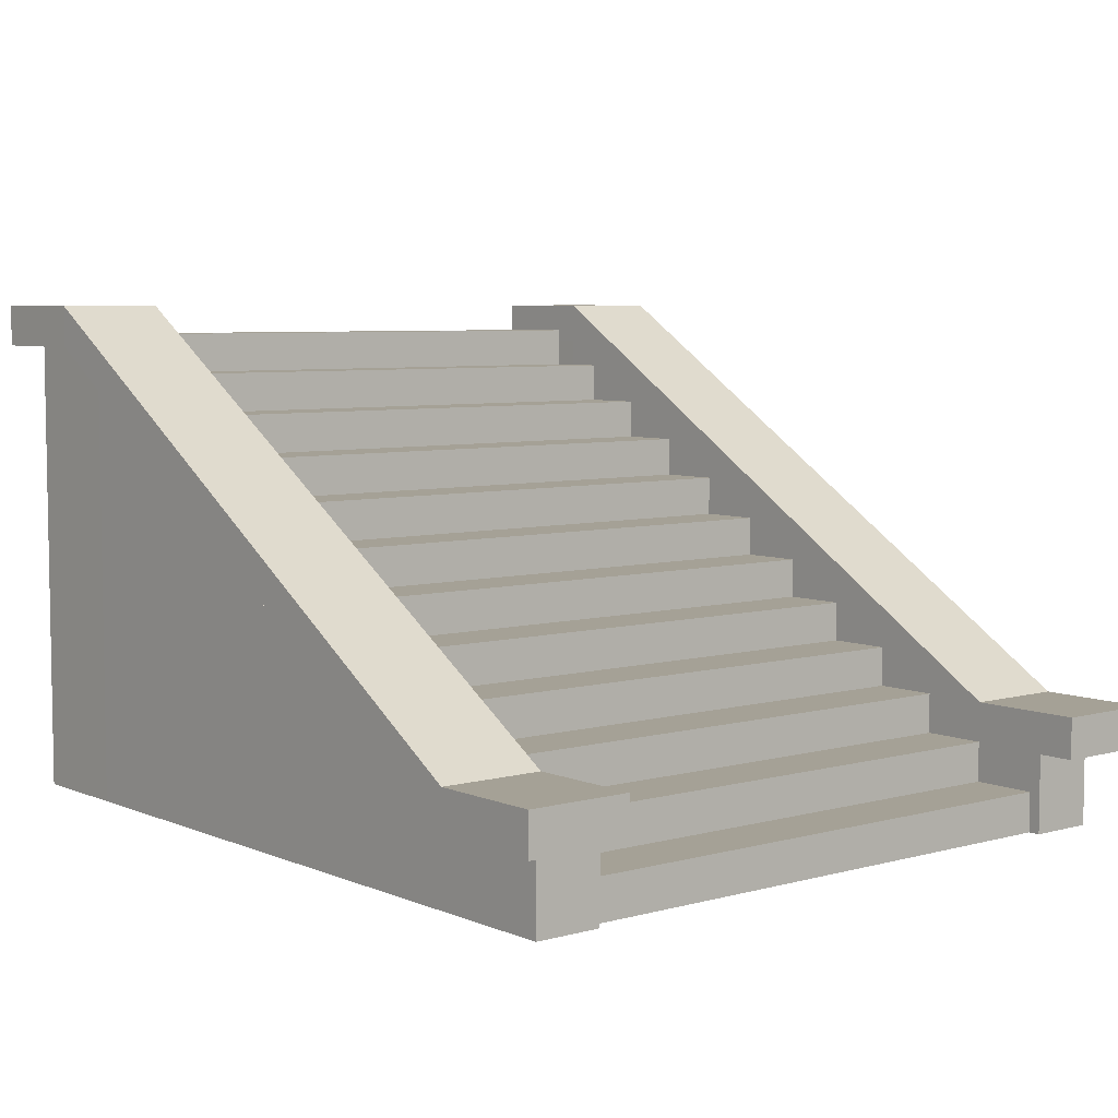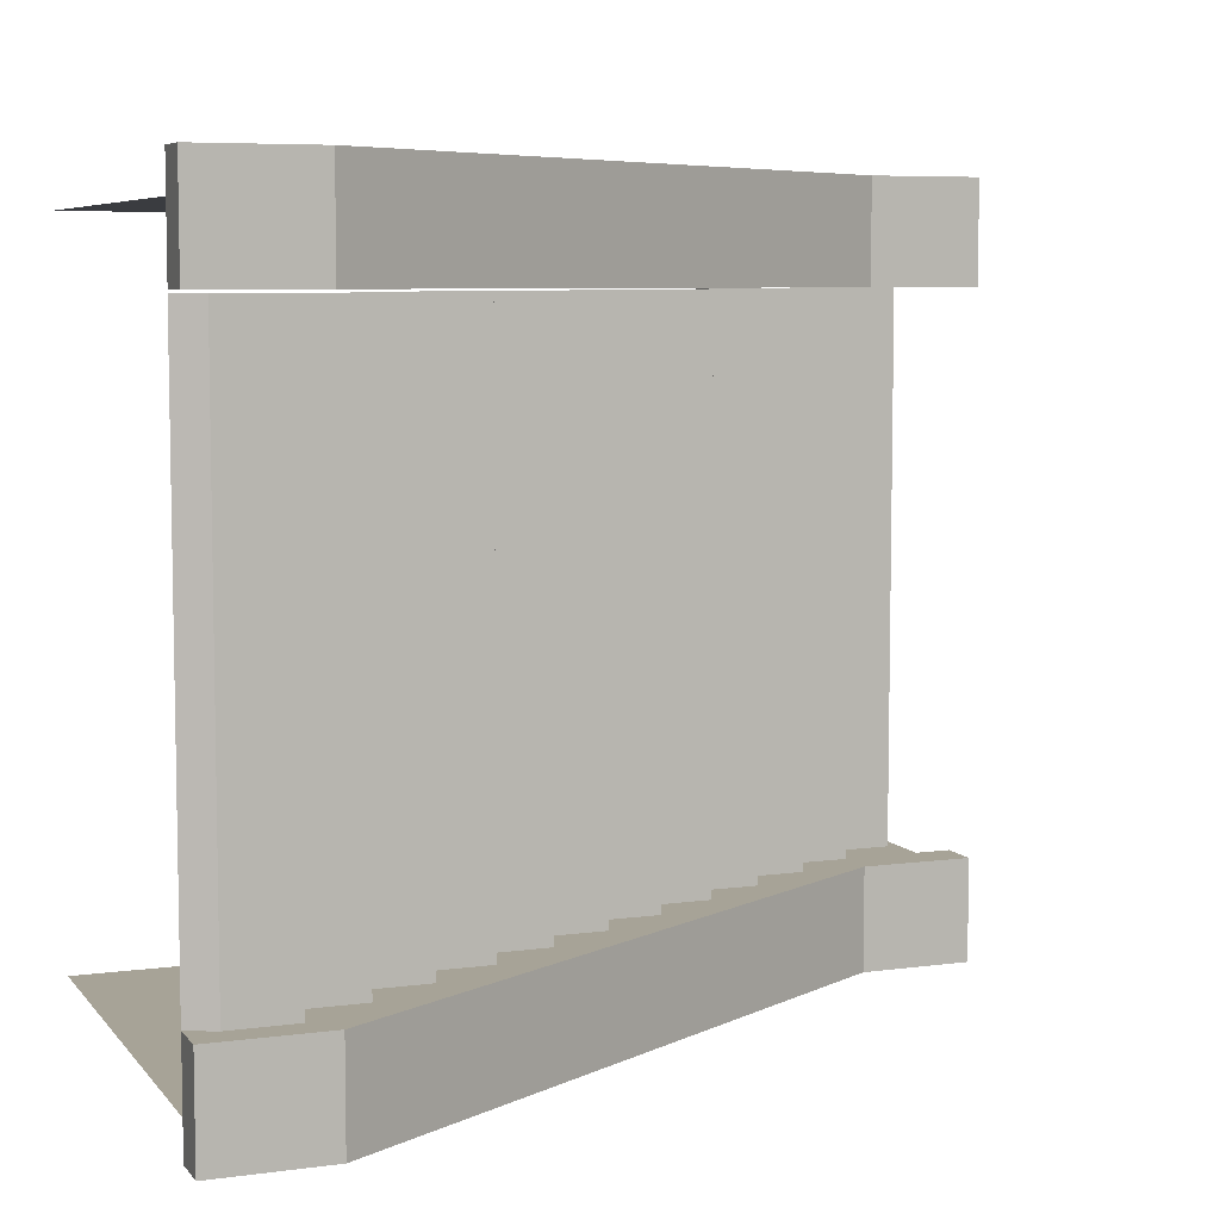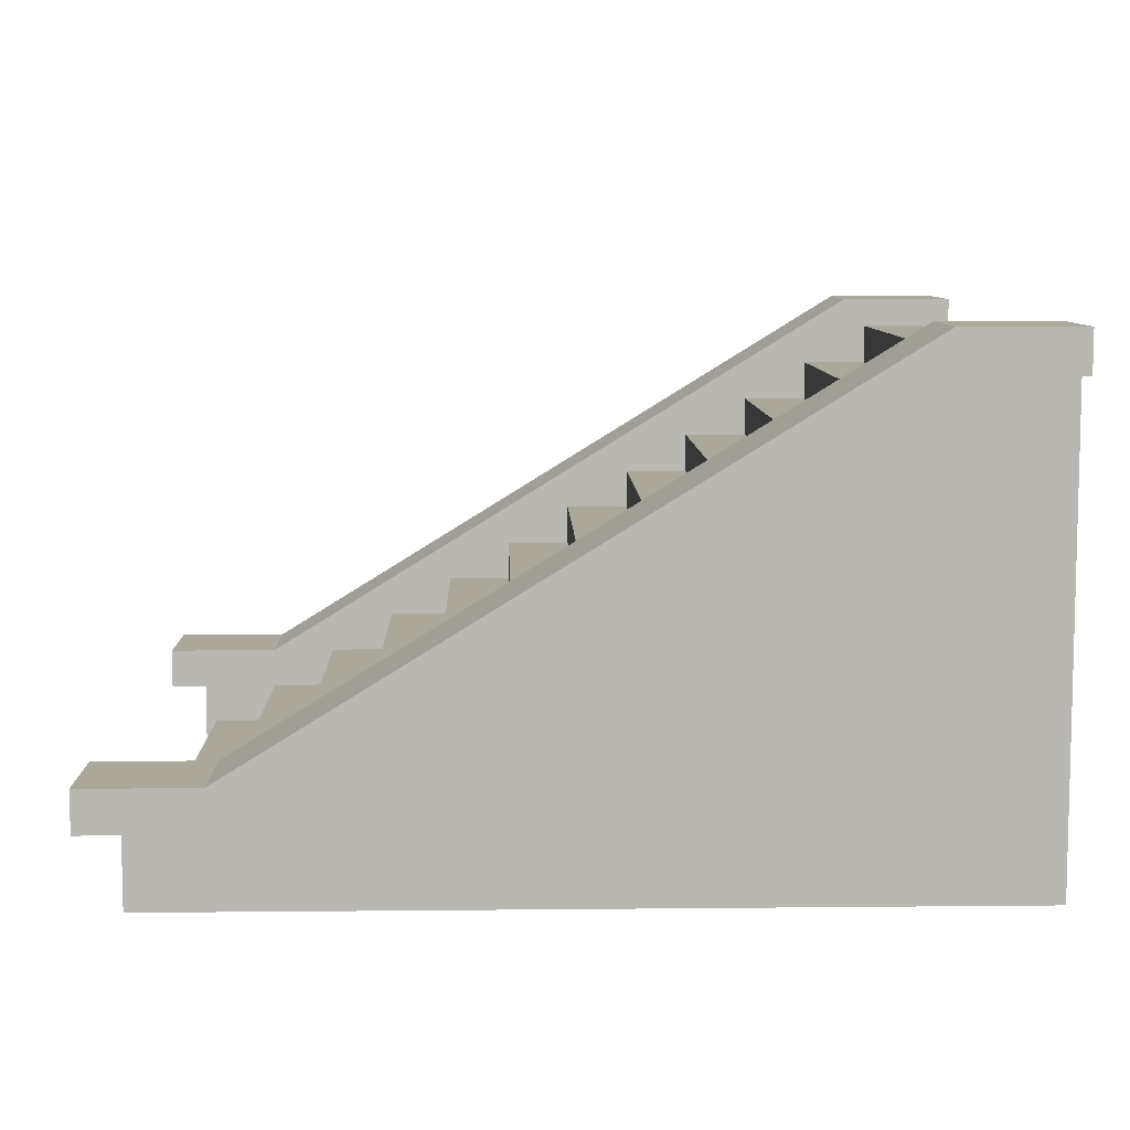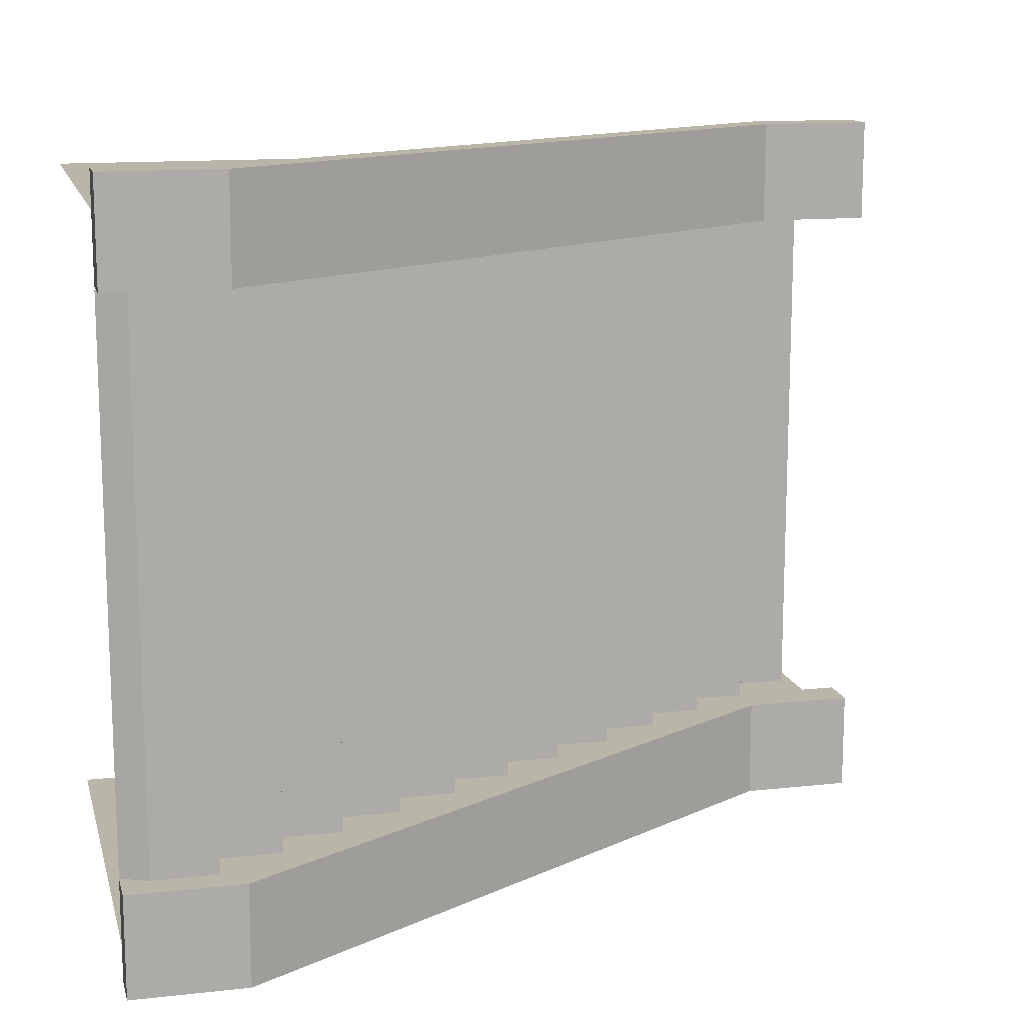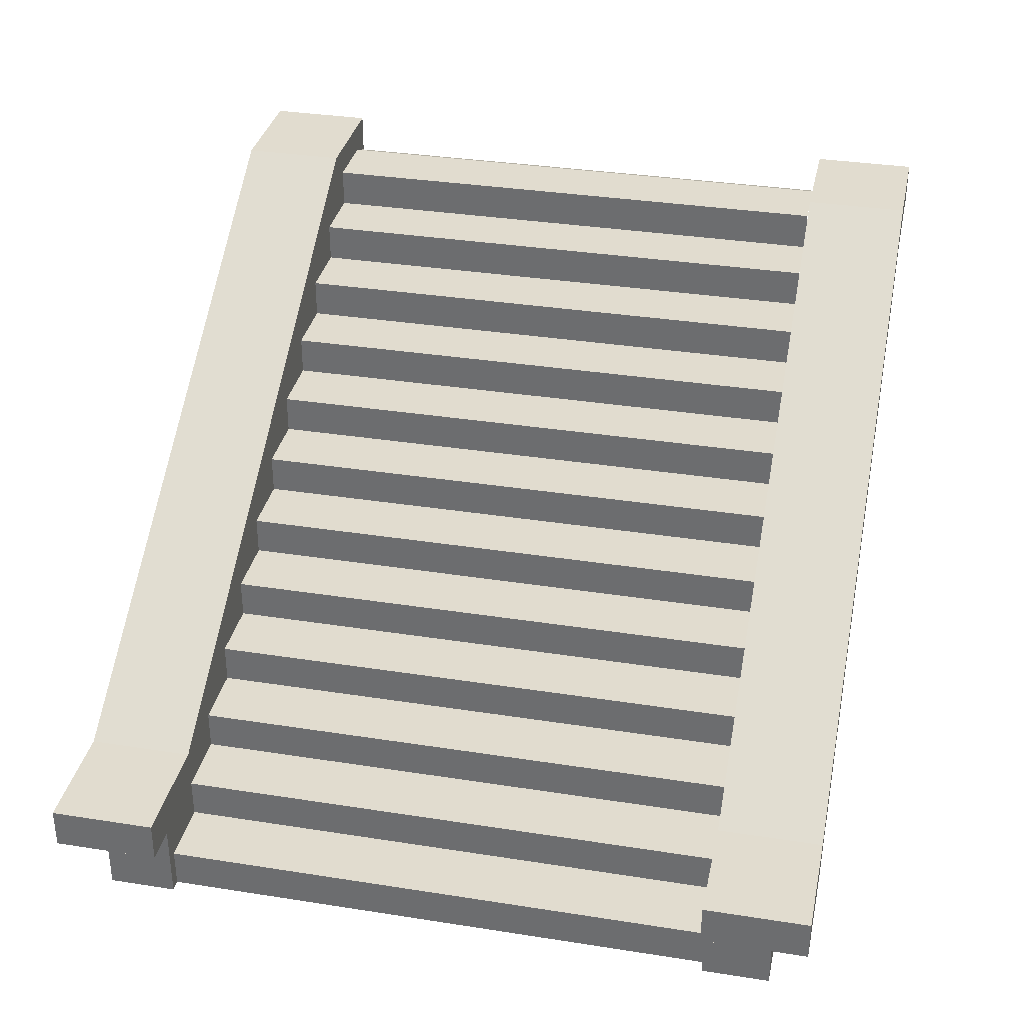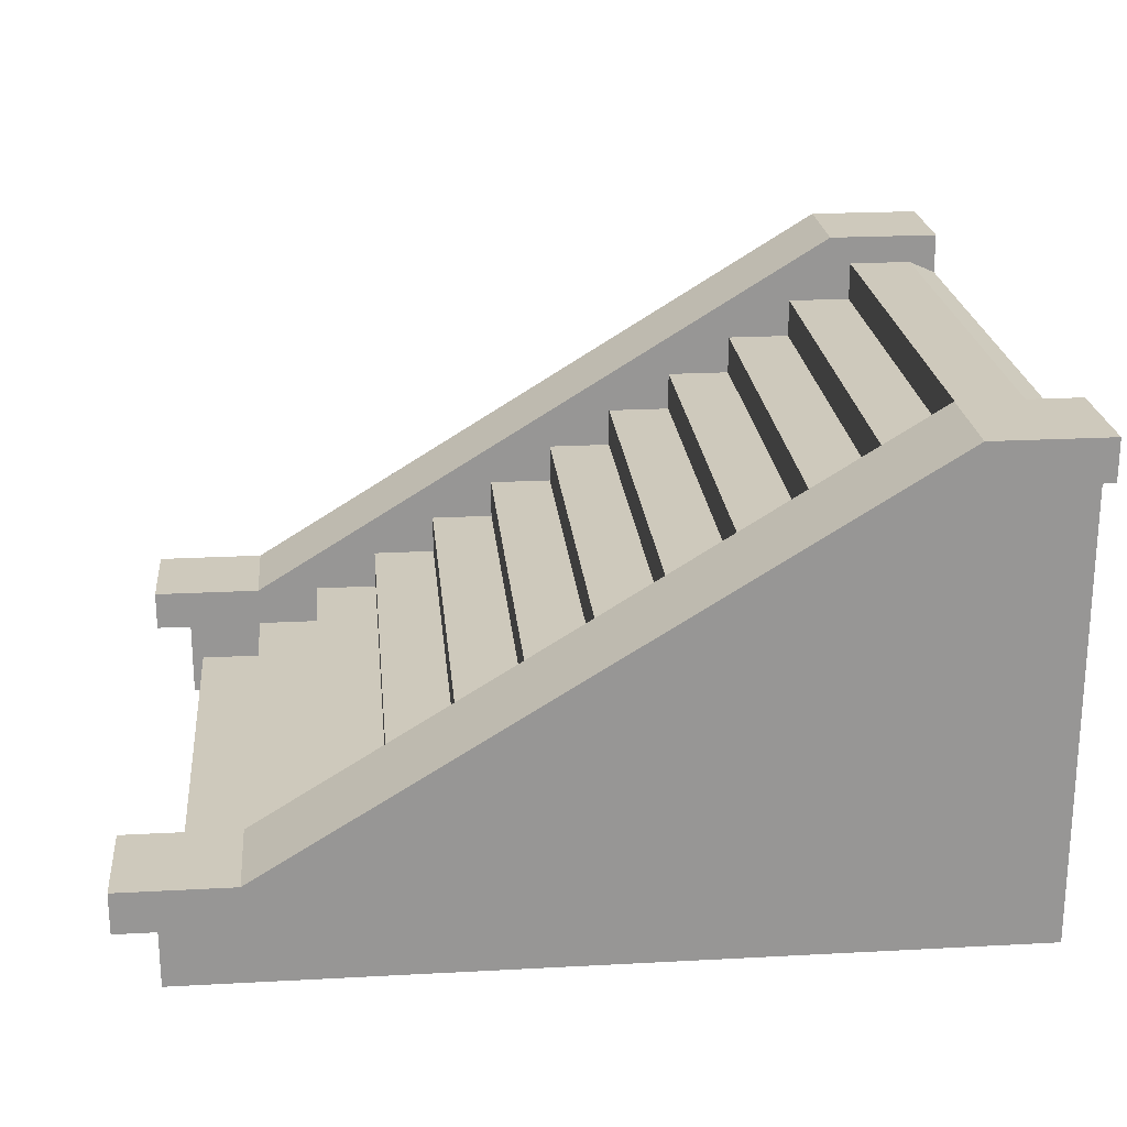
<metadata>
{"format":"obj","ext":"obj","renderer":"f3d","projection":"perspective","resolution":1024,"background":"white","views":[{"elev":6.1,"azim":-129.2,"up":"+Y"},{"elev":6.7,"azim":158.6,"up":"+Z"},{"elev":8.2,"azim":-1.6,"up":"+Y"},{"elev":13.5,"azim":166.1,"up":"+Z"},{"elev":34.2,"azim":-78.0,"up":"+Y"},{"elev":22.4,"azim":-5.3,"up":"+Y"}]}
</metadata>
<code>
o Concrete_stairs
v -0.2232 1.373 0.9699
v -0.2232 1.373 0.9699
v -0.2232 1.373 -0.8574
v -0.2232 1.373 -0.8574
v -0.2232 1.242 -0.8566
v -0.2232 1.242 -0.8566
v -0.2232 1.242 0.9708
v -0.2232 1.242 0.9708
v -0.007986 1.373 0.9699
v -0.007986 1.373 0.9699
v -0.007986 1.373 -0.8574
v -0.007986 1.373 -0.8574
v -0.4384 1.242 0.9708
v -0.4384 1.242 0.9708
v -0.4385 1.242 -0.8566
v -0.4385 1.242 -0.8566
v -0.4385 1.111 -0.8557
v -0.4385 1.111 -0.8557
v -0.4384 1.111 0.9716
v -0.4384 1.111 0.9716
v -0.6537 1.111 0.9716
v -0.6537 1.111 0.9716
v -0.6537 1.111 -0.8557
v -0.6537 1.111 -0.8557
v -0.6537 0.9793 -0.8549
v -0.6537 0.9793 -0.8549
v -0.6537 0.9793 0.9725
v -0.6537 0.9793 0.9725
v -0.8689 0.9793 0.9725
v -0.8689 0.9793 0.9725
v -0.8689 0.9793 -0.8549
v -0.8689 0.9793 -0.8549
v -0.8689 0.848 -0.854
v -0.8689 0.848 -0.854
v -0.8689 0.848 0.9733
v -0.8689 0.848 0.9733
v -1.084 0.848 0.9733
v -1.084 0.848 0.9733
v -1.084 0.848 -0.854
v -1.084 0.848 -0.854
v -1.084 0.7168 -0.8532
v -1.084 0.7168 -0.8532
v -1.084 0.7168 0.9742
v -1.084 0.7168 0.9742
v -1.299 0.7168 0.9742
v -1.299 0.7168 0.9742
v -1.299 0.7168 -0.8532
v -1.299 0.7168 -0.8532
v -1.299 0.5855 -0.8523
v -1.299 0.5855 -0.8523
v -1.299 0.5855 0.9751
v -1.299 0.5855 0.9751
v -1.515 0.5855 0.9751
v -1.515 0.5855 0.9751
v -1.515 0.5855 -0.8523
v -1.515 0.5855 -0.8523
v -1.515 0.4542 -0.8514
v -1.515 0.4542 -0.8514
v -1.515 0.4542 0.9759
v -1.515 0.4542 0.9759
v -2.536 0.187 -0.848
v -2.536 0.187 -0.848
v -2.536 0.187 -0.848
v -2.536 0.187 -1.191
v -2.536 0.187 -1.191
v -2.536 0.187 -1.191
v -2.536 0.187 -1.191
v -2.536 0.3217 -0.848
v -2.536 0.3217 -0.848
v -2.536 0.3217 -0.848
v -2.536 0.3217 -1.191
v -2.536 0.3217 -1.191
v -2.536 0.3217 -1.191
v -0.0842 -0.07085 -1.069
v -0.0842 1.466 -1.069
v -0.0842 1.466 -1.069
v -0.0842 1.466 -1.069
v -2.16 0.3217 -1.191
v -2.16 0.3217 -1.191
v -2.16 0.3217 -1.191
v -2.16 0.187 -1.191
v -2.16 0.187 -1.191
v -2.16 0.187 -1.191
v -2.16 0.3217 -0.848
v -2.16 0.3217 -0.848
v -2.16 0.3217 -0.848
v -2.16 0.187 -1.069
v -2.16 0.187 -1.069
v -2.16 0.187 -1.069
v -1.73 0.4542 0.9759
v -1.73 0.4542 0.9759
v -1.73 0.4542 -0.8514
v -1.73 0.4542 -0.8514
v -1.73 0.323 -0.8506
v -1.73 0.323 -0.8506
v -1.73 0.323 0.9768
v -1.73 0.323 0.9768
v -1.945 0.323 0.9768
v -1.945 0.323 0.9768
v -1.945 0.323 -0.8506
v -1.945 0.323 -0.8506
v -1.945 0.1917 -0.8497
v -1.945 0.1917 -0.8497
v -1.945 0.1917 0.9776
v -1.945 0.1917 0.9776
v -2.16 0.1917 0.9776
v -2.16 0.1917 0.9776
v -2.16 0.1917 -0.8497
v -2.16 0.1917 -0.8497
v -2.16 0.06044 -0.8489
v -2.16 0.06044 -0.8489
v -2.16 0.06044 0.9785
v -2.16 0.06044 0.9785
v -2.376 0.06044 0.9785
v -2.376 0.06044 0.9785
v -2.376 0.06044 -0.8489
v -2.376 0.06044 -0.8489
v -2.376 -0.07083 -0.848
v -2.376 -0.07083 0.9793
v -0.007988 1.504 0.9691
v -0.007988 1.504 0.9691
v -0.007988 1.504 -0.8583
v -0.007988 1.504 -0.8583
v 0.2072 1.504 0.9691
v 0.2072 1.504 0.9691
v 0.2072 1.504 -0.8583
v 0.2072 1.504 -0.8583
v 0.2973 1.464 0.9691
v 0.2973 1.464 -0.8583
v -2.16 -0.07085 -1.069
v -0.0842 1.601 -1.191
v -0.0842 1.601 -1.191
v -0.0842 1.601 -1.191
v -0.0842 1.466 -1.191
v -0.0842 1.466 -1.191
v -0.0842 1.466 -1.191
v -0.0842 1.601 -0.848
v -0.0842 1.601 -0.848
v -0.0842 1.601 -0.848
v -2.536 0.187 0.9789
v -2.536 0.187 0.9789
v -2.536 0.187 0.9789
v -2.536 0.187 1.322
v -2.536 0.187 1.322
v -2.536 0.187 1.322
v -2.536 0.187 1.322
v -2.536 0.3217 0.9789
v -2.536 0.3217 0.9789
v -2.536 0.3217 0.9789
v -2.536 0.3217 1.322
v -2.536 0.3217 1.322
v -2.536 0.3217 1.322
v -0.0842 -0.07085 1.2
v -0.0842 1.466 1.2
v -0.0842 1.466 1.2
v -0.0842 1.466 1.2
v -2.16 0.3217 1.322
v -2.16 0.3217 1.322
v -2.16 0.3217 1.322
v -2.16 0.187 1.322
v -2.16 0.187 1.322
v -2.16 0.187 1.322
v -2.16 0.3217 0.9789
v -2.16 0.3217 0.9789
v -2.16 0.3217 0.9789
v -2.16 0.187 1.2
v -2.16 0.187 1.2
v -2.16 0.187 1.2
v -2.16 -0.07085 1.2
v -0.0842 1.601 1.322
v -0.0842 1.601 1.322
v -0.0842 1.601 1.322
v -0.0842 1.466 1.322
v -0.0842 1.466 1.322
v -0.0842 1.466 1.322
v -0.0842 1.601 0.9789
v -0.0842 1.601 0.9789
v -0.0842 1.601 0.9789
v -0.0842 1.466 0.9789
v -0.0842 1.466 0.9789
v -0.0842 1.466 0.9789
v 0.2973 -0.07085 -1.069
v 0.2973 1.466 -1.069
v 0.2973 1.466 -1.069
v 0.2973 1.601 -1.191
v 0.2973 1.601 -1.191
v 0.2973 1.601 -1.191
v 0.2973 1.466 -1.191
v 0.2973 1.466 -1.191
v 0.2973 1.466 -1.191
v 0.2973 1.466 -0.8478
v 0.2973 1.466 -0.8478
v 0.2973 1.601 -0.8478
v 0.2973 1.601 -0.8478
v 0.2973 1.601 -0.8478
v 0.2973 1.601 0.9789
v 0.2973 1.601 0.9789
v 0.2973 1.601 0.9789
v 0.2973 1.466 0.9789
v 0.2973 1.466 0.9789
v 0.2973 1.466 1.2
v 0.2973 1.466 1.2
v 0.2973 1.466 1.322
v 0.2973 1.466 1.322
v 0.2973 1.466 1.322
v 0.2973 1.601 1.322
v 0.2973 1.601 1.322
v 0.2973 1.601 1.322
v 0.2973 -0.07085 1.2
v -2.414 -0.07085 -1.069
v -2.414 -0.07085 -1.069
v -2.414 -0.07085 -0.848
v -2.414 -0.07085 -0.848
v -2.414 0.187 -0.848
v -2.414 0.187 -0.848
v -2.414 0.187 -0.848
v -2.414 0.187 -0.848
v -2.414 0.187 -1.069
v -2.414 0.187 -1.069
v -2.414 0.187 -1.069
v -2.414 0.187 -1.069
v -0.0842 1.466 -0.848
v -0.0842 1.466 -0.848
v -2.16 0.187 -0.848
v -2.16 0.187 -0.848
v -2.33 -0.07085 -0.848
v -0.0842 1.31 -0.848
v -0.0842 1.31 -0.848
v -2.414 -0.07085 1.2
v -2.414 -0.07085 1.2
v -2.414 0.187 1.2
v -2.414 0.187 1.2
v -2.414 0.187 1.2
v -2.414 0.187 1.2
v -2.414 0.187 0.9789
v -2.414 0.187 0.9789
v -2.414 0.187 0.9789
v -2.414 0.187 0.9789
v -2.414 -0.07085 0.9788
v -2.414 -0.07085 0.9788
v -0.0842 1.31 0.9789
v -0.0842 1.31 0.9789
v -2.33 -0.07085 0.9788
v -2.16 0.187 0.9789
v -2.16 0.187 0.9789
v 0.07545 1.466 0.9789
v 0.07545 1.407 0.9789
v 0.07545 1.466 -0.848
v 0.07545 1.407 -0.848
f 19 13 15
f 19 15 17
f 199 179 177
f 199 177 196
f 59 53 55
f 59 55 57
f 115 113 111
f 115 111 117
f 9 120 122
f 9 122 11
f 190 187 195
f 190 195 192
f 51 45 47
f 51 47 49
f 138 222 191
f 138 191 193
f 96 90 92
f 96 92 94
f 198 208 205
f 198 205 200
f 112 106 108
f 112 108 110
f 128 129 127
f 128 127 125
f 119 114 116
f 119 116 118
f 14 8 6
f 14 6 16
f 62 65 220
f 220 215 62
f 140 143 150
f 140 150 147
f 146 161 158
f 146 158 151
f 152 159 165
f 152 165 149
f 81 87 219
f 219 66 81
f 63 216 69
f 7 1 3
f 7 3 5
f 99 97 95
f 99 95 101
f 43 37 39
f 43 39 41
f 107 105 103
f 107 103 109
f 180 246 247
f 180 247 241
f 167 234 230
f 167 230 169
f 35 29 31
f 35 31 33
f 38 36 34
f 38 34 40
f 104 98 100
f 104 100 102
f 61 68 71
f 61 71 64
f 22 20 18
f 22 18 24
f 216 224 85
f 85 69 216
f 155 167 169
f 155 169 153
f 206 171 174
f 206 174 204
f 75 134 188
f 75 188 183
f 27 21 23
f 27 23 25
f 2 10 12
f 2 12 4
f 30 28 26
f 30 26 32
f 168 156 175
f 168 175 162
f 222 138 85
f 181 242 244
f 181 244 164
f 67 72 79
f 67 79 82
f 141 236 233
f 233 144 141
f 203 173 154
f 203 154 201
f 54 52 50
f 54 50 56
f 121 124 126
f 121 126 123
f 160 145 232
f 232 166 160
f 142 148 237
f 237 148 164
f 164 244 237
f 238 245 243
f 238 243 240
f 184 182 74
f 184 74 76
f 185 132 139
f 185 139 194
f 89 83 136
f 89 136 77
f 73 70 86
f 73 86 80
f 82 79 133
f 82 133 135
f 78 84 137
f 78 137 131
f 218 210 212
f 218 212 214
f 161 174 171
f 161 171 158
f 164 177 179
f 88 130 211
f 88 211 221
f 209 202 155
f 209 155 153
f 157 170 176
f 157 176 163
f 135 133 186
f 135 186 189
f 46 44 42
f 46 42 48
f 231 235 239
f 231 239 229
f 225 226 228
f 207 197 178
f 207 178 172
f 242 243 245
f 226 225 217
f 226 217 213
f 249 248 223
f 249 223 227
f 76 74 130
f 76 130 88
f 228 222 85
f 228 85 225
f 91 60 58
f 91 58 93

</code>
